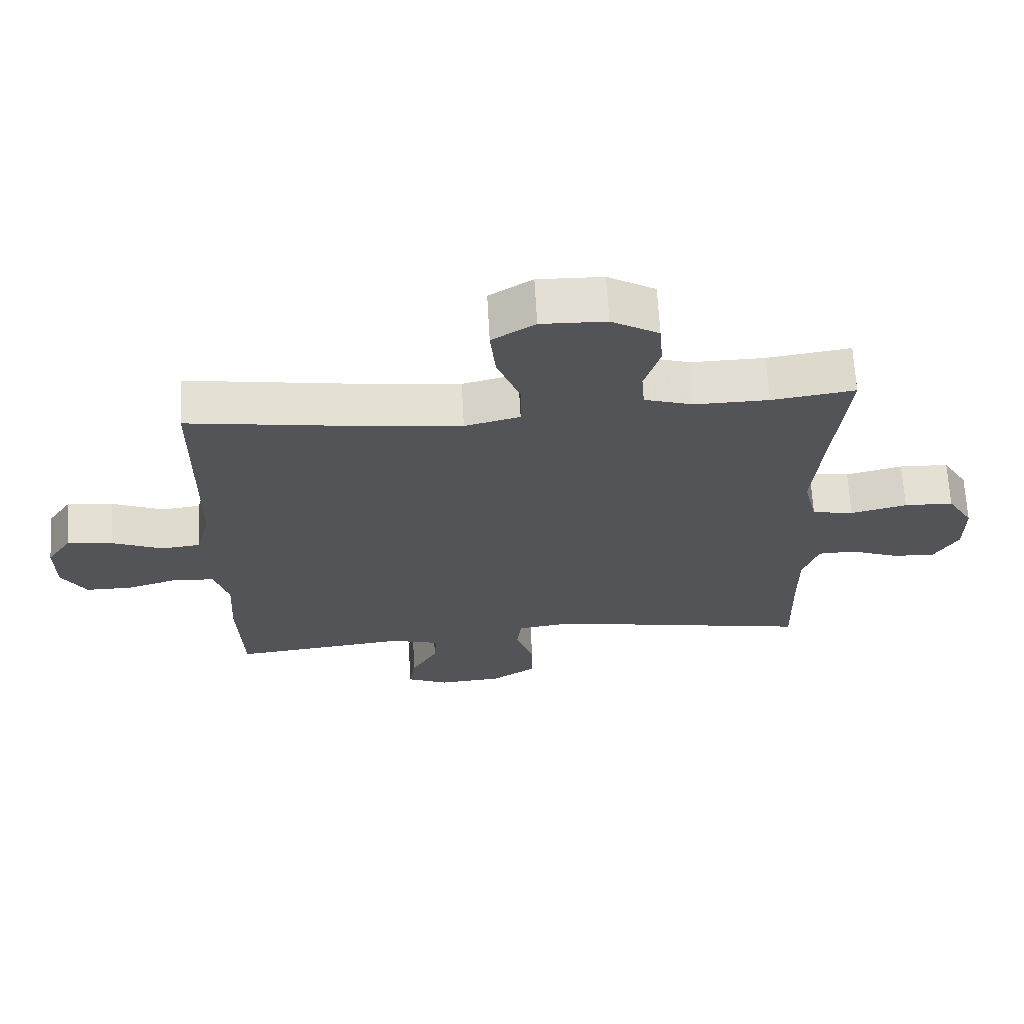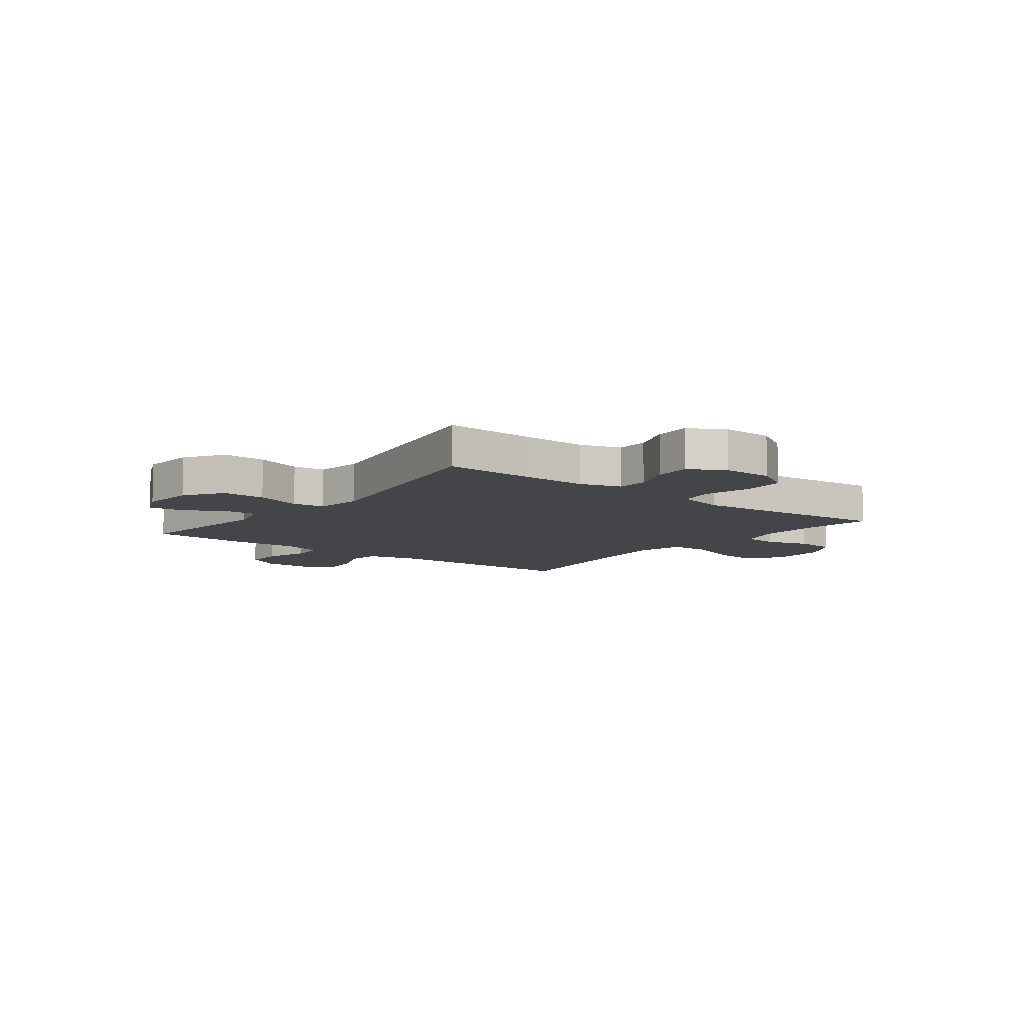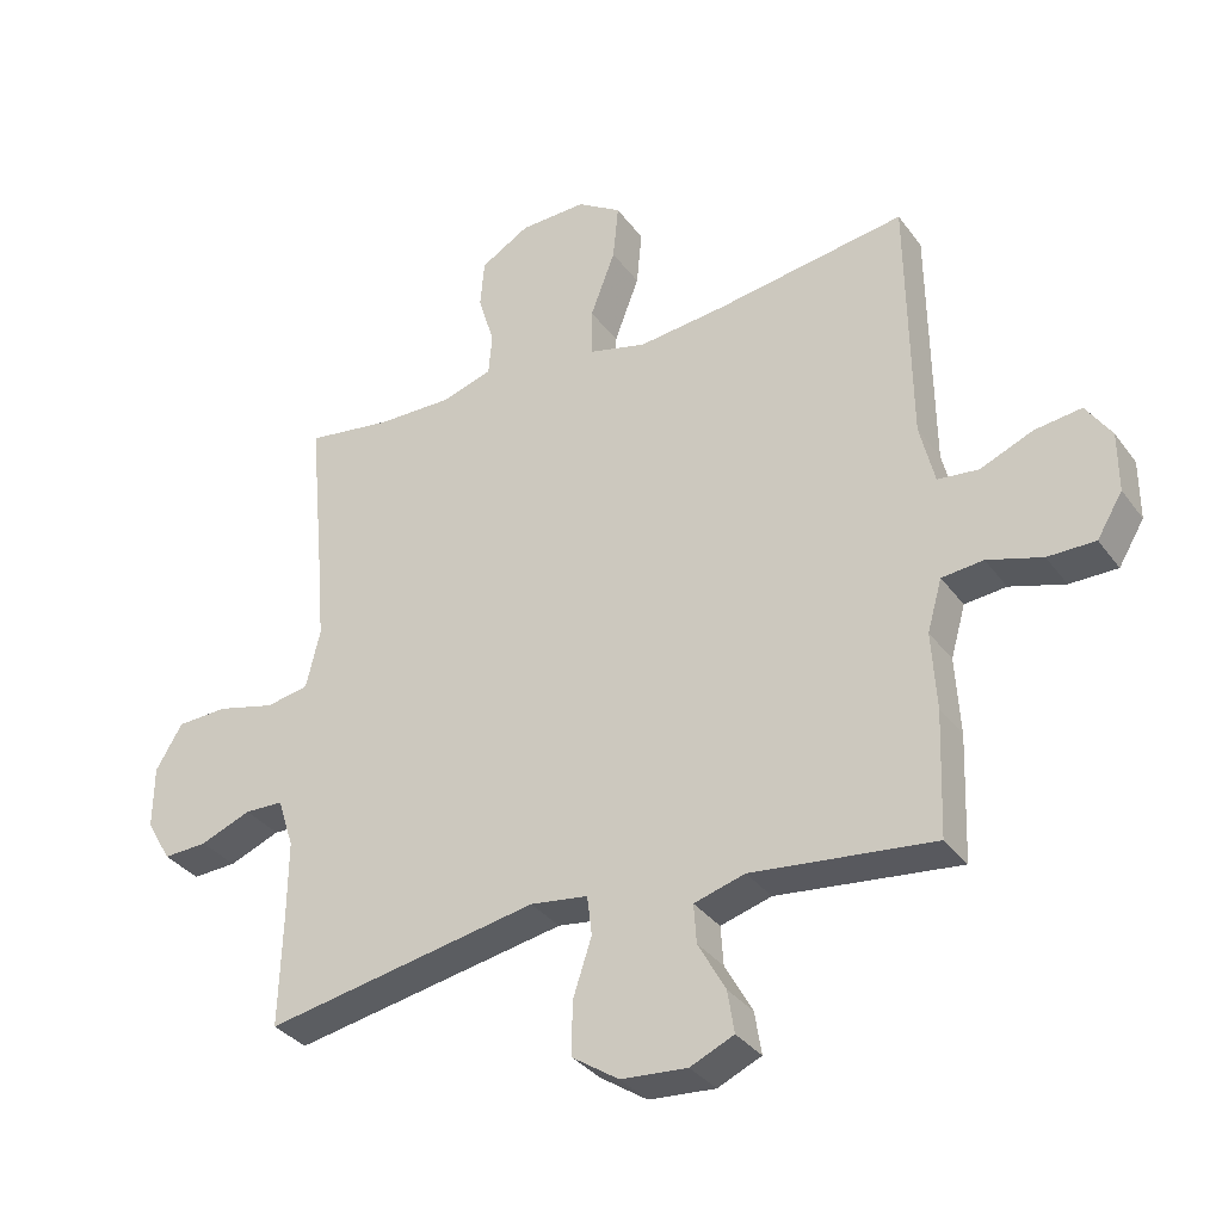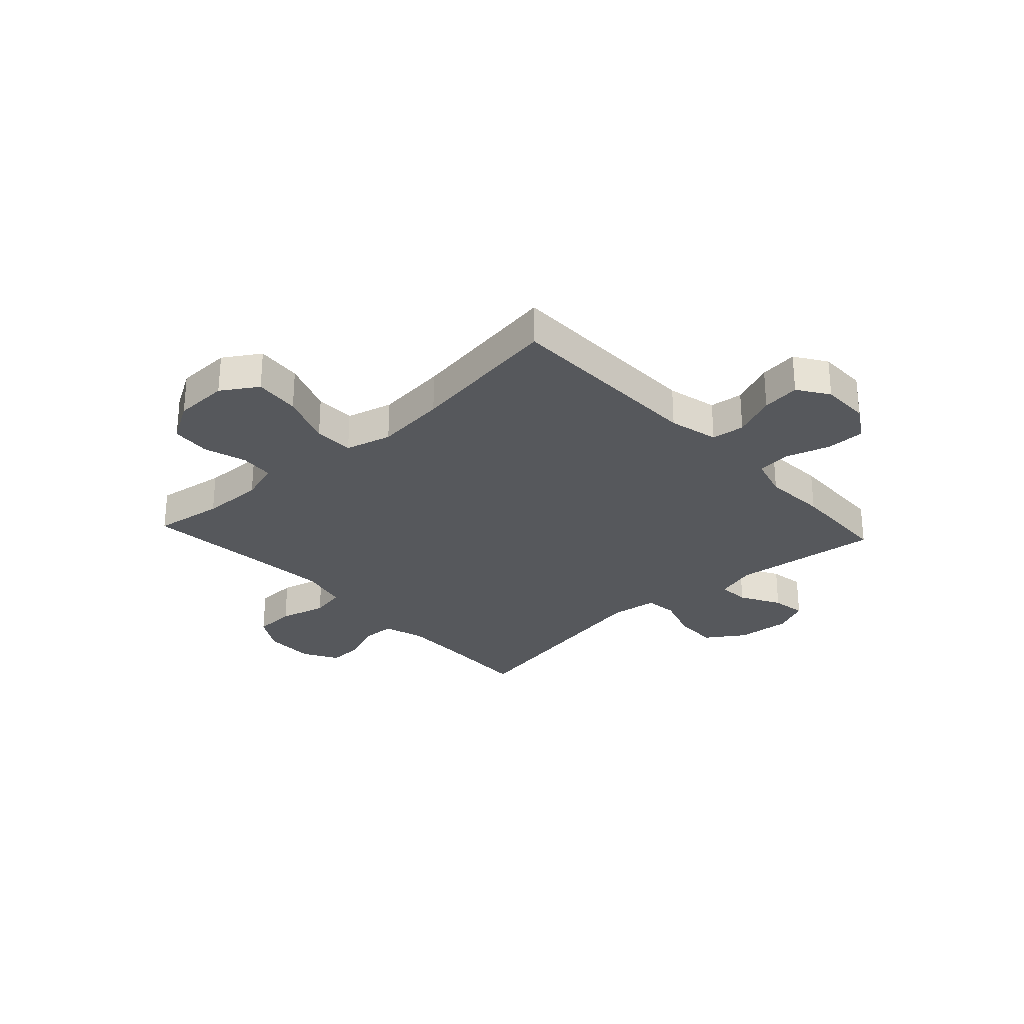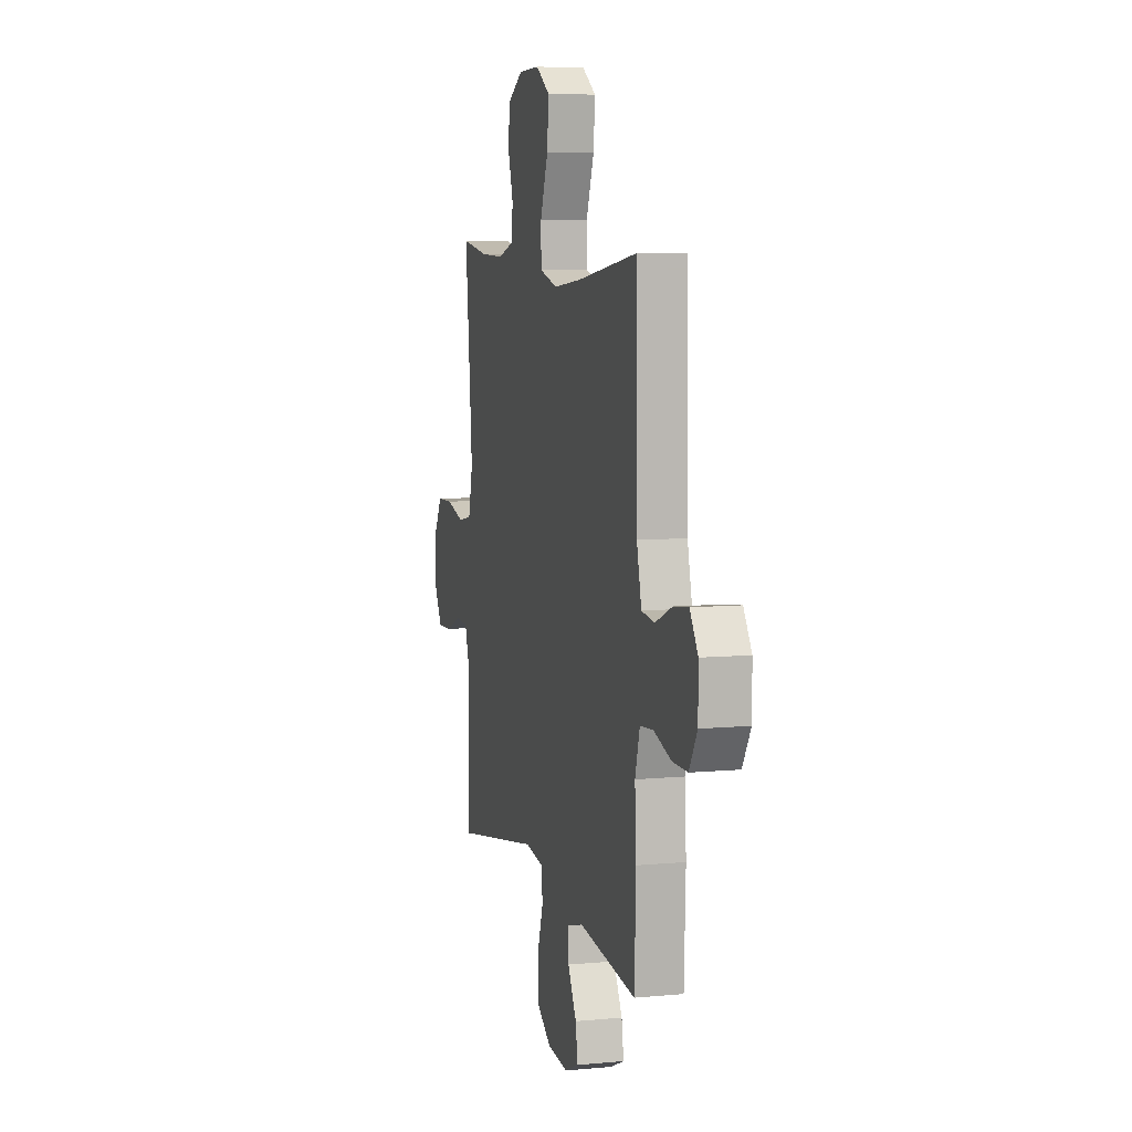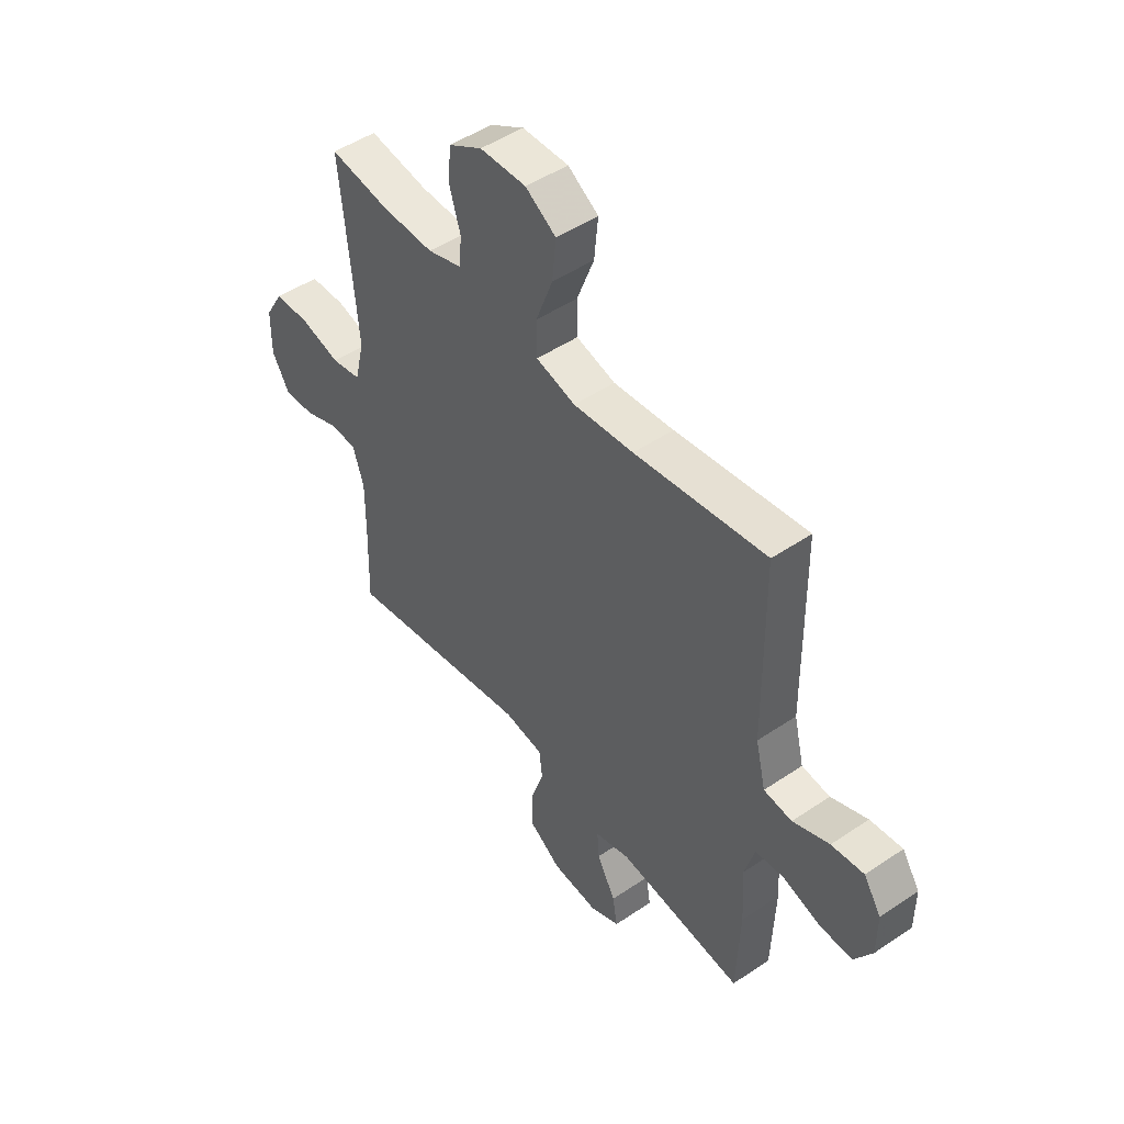
<metadata>
{"format":"obj","ext":"obj","renderer":"f3d","projection":"perspective","resolution":1024,"background":"white","views":[{"elev":66.9,"azim":176.9,"up":"+Z"},{"elev":-8.8,"azim":-127.9,"up":"+Y"},{"elev":-33.9,"azim":30.8,"up":"+Z"},{"elev":-28.3,"azim":42.6,"up":"+Y"},{"elev":7.7,"azim":75.1,"up":"+Z"},{"elev":48.7,"azim":53.0,"up":"+Z"}]}
</metadata>
<code>
v 0.5 0.07 0.5
v 0.505 0.07 0.124
v 0.527 0.07 0.033
v 0.588 0.07 0.026
v 0.667 0.07 0.059
v 0.737 0.07 0.068
v 0.775 0.07 0.011
v 0.775 0.07 -0.078
v 0.737 0.07 -0.141
v 0.666 0.07 -0.141
v 0.584 0.07 -0.116
v 0.522 0.07 -0.122
v 0.5 0.07 -0.199
v 0.507 0.07 -0.315
v 0.5 0.07 -0.5
v 0.228 0.07 -0.469
v 0.152 0.07 -0.491
v 0.156 0.07 -0.549
v 0.197 0.07 -0.623
v 0.207 0.07 -0.686
v 0.142 0.07 -0.715
v 0.043 0.07 -0.707
v -0.027 0.07 -0.66
v -0.026 0.07 -0.581
v 0.002 0.07 -0.496
v -0.005 0.07 -0.437
v -0.091 0.07 -0.425
v -0.5 0.07 -0.5
v -0.495 0.07 -0.333
v -0.494 0.07 -0.218
v -0.518 0.07 -0.144
v -0.576 0.07 -0.142
v -0.652 0.07 -0.172
v -0.718 0.07 -0.175
v -0.755 0.07 -0.111
v -0.754 0.07 -0.018
v -0.714 0.07 0.049
v -0.638 0.07 0.052
v -0.551 0.07 0.03
v -0.487 0.07 0.042
v -0.466 0.07 0.13
v -0.477 0.07 0.259
v -0.5 0.07 0.5
v -0.372 0.07 0.481
v -0.258 0.07 0.479
v -0.183 0.07 0.503
v -0.178 0.07 0.565
v -0.202 0.07 0.644
v -0.196 0.07 0.716
v -0.123 0.07 0.759
v -0.023 0.07 0.762
v 0.043 0.07 0.72
v 0.035 0.07 0.636
v -0.002 0.07 0.538
v -0.001 0.07 0.465
v 0.084 0.07 0.443
v 0.215 0.07 0.457
v 0.5 0 0.5
v 0.505 0 0.124
v 0.527 0 0.033
v 0.588 0 0.026
v 0.667 0 0.059
v 0.737 0 0.068
v 0.775 0 0.011
v 0.775 0 -0.078
v 0.737 0 -0.141
v 0.666 0 -0.141
v 0.584 0 -0.116
v 0.522 0 -0.122
v 0.5 0 -0.199
v 0.507 0 -0.315
v 0.5 0 -0.5
v 0.228 0 -0.469
v 0.152 0 -0.491
v 0.156 0 -0.549
v 0.197 0 -0.623
v 0.207 0 -0.686
v 0.142 0 -0.715
v 0.043 0 -0.707
v -0.027 0 -0.66
v -0.026 0 -0.581
v 0.002 0 -0.496
v -0.005 0 -0.437
v -0.091 0 -0.425
v -0.5 0 -0.5
v -0.495 0 -0.333
v -0.494 0 -0.218
v -0.518 0 -0.144
v -0.576 0 -0.142
v -0.652 0 -0.172
v -0.718 0 -0.175
v -0.755 0 -0.111
v -0.754 0 -0.018
v -0.714 0 0.049
v -0.638 0 0.052
v -0.551 0 0.03
v -0.487 0 0.042
v -0.466 0 0.13
v -0.477 0 0.259
v -0.5 0 0.5
v -0.372 0 0.481
v -0.258 0 0.479
v -0.183 0 0.503
v -0.178 0 0.565
v -0.202 0 0.644
v -0.196 0 0.716
v -0.123 0 0.759
v -0.023 0 0.762
v 0.043 0 0.72
v 0.035 0 0.636
v -0.002 0 0.538
v -0.001 0 0.465
v 0.084 0 0.443
v 0.215 0 0.457
f 52 53 54
f 51 52 54
f 50 51 54
f 49 50 54
f 48 49 54
f 47 48 54
f 46 47 54 55
f 45 46 55 56
f 42 43 44
f 44 45 56
f 42 44 56
f 41 42 56
f 37 38 39
f 36 37 39
f 35 36 39
f 34 35 39
f 33 34 39
f 32 33 39
f 31 32 39 40
f 41 56 57
f 40 41 57
f 31 40 57
f 30 31 57
f 23 24 25
f 22 23 25
f 21 22 25
f 20 21 25
f 19 20 25
f 18 19 25
f 17 18 25 26
f 16 17 26
f 16 26 27
f 15 16 27
f 14 15 27
f 13 14 27
f 9 10 11
f 8 9 11
f 7 8 11
f 6 7 11
f 5 6 11
f 4 5 11
f 3 4 11 12
f 27 28 29
f 13 27 29
f 12 13 29
f 3 12 29
f 2 3 29
f 29 30 57
f 2 29 57
f 1 2 57
f 111 110 109
f 111 109 108
f 111 108 107
f 111 107 106
f 111 106 105
f 111 105 104
f 112 111 104 103
f 113 112 103 102
f 101 100 99
f 113 102 101
f 113 101 99
f 113 99 98
f 96 95 94
f 96 94 93
f 96 93 92
f 96 92 91
f 96 91 90
f 96 90 89
f 97 96 89 88
f 114 113 98
f 114 98 97
f 114 97 88
f 114 88 87
f 82 81 80
f 82 80 79
f 82 79 78
f 82 78 77
f 82 77 76
f 82 76 75
f 83 82 75 74
f 83 74 73
f 84 83 73
f 84 73 72
f 84 72 71
f 84 71 70
f 68 67 66
f 68 66 65
f 68 65 64
f 68 64 63
f 68 63 62
f 68 62 61
f 69 68 61 60
f 86 85 84
f 86 84 70
f 86 70 69
f 86 69 60
f 86 60 59
f 114 87 86
f 114 86 59
f 114 59 58
f 1 58 59 2
f 2 59 60 3
f 3 60 61 4
f 4 61 62 5
f 5 62 63 6
f 6 63 64 7
f 7 64 65 8
f 8 65 66 9
f 9 66 67 10
f 10 67 68 11
f 11 68 69 12
f 12 69 70 13
f 13 70 71 14
f 14 71 72 15
f 15 72 73 16
f 16 73 74 17
f 17 74 75 18
f 18 75 76 19
f 19 76 77 20
f 20 77 78 21
f 21 78 79 22
f 22 79 80 23
f 23 80 81 24
f 24 81 82 25
f 25 82 83 26
f 26 83 84 27
f 27 84 85 28
f 28 85 86 29
f 29 86 87 30
f 30 87 88 31
f 31 88 89 32
f 32 89 90 33
f 33 90 91 34
f 34 91 92 35
f 35 92 93 36
f 36 93 94 37
f 37 94 95 38
f 38 95 96 39
f 39 96 97 40
f 40 97 98 41
f 41 98 99 42
f 42 99 100 43
f 43 100 101 44
f 44 101 102 45
f 45 102 103 46
f 46 103 104 47
f 47 104 105 48
f 48 105 106 49
f 49 106 107 50
f 50 107 108 51
f 51 108 109 52
f 52 109 110 53
f 53 110 111 54
f 54 111 112 55
f 55 112 113 56
f 56 113 114 57
f 57 114 58 1

</code>
